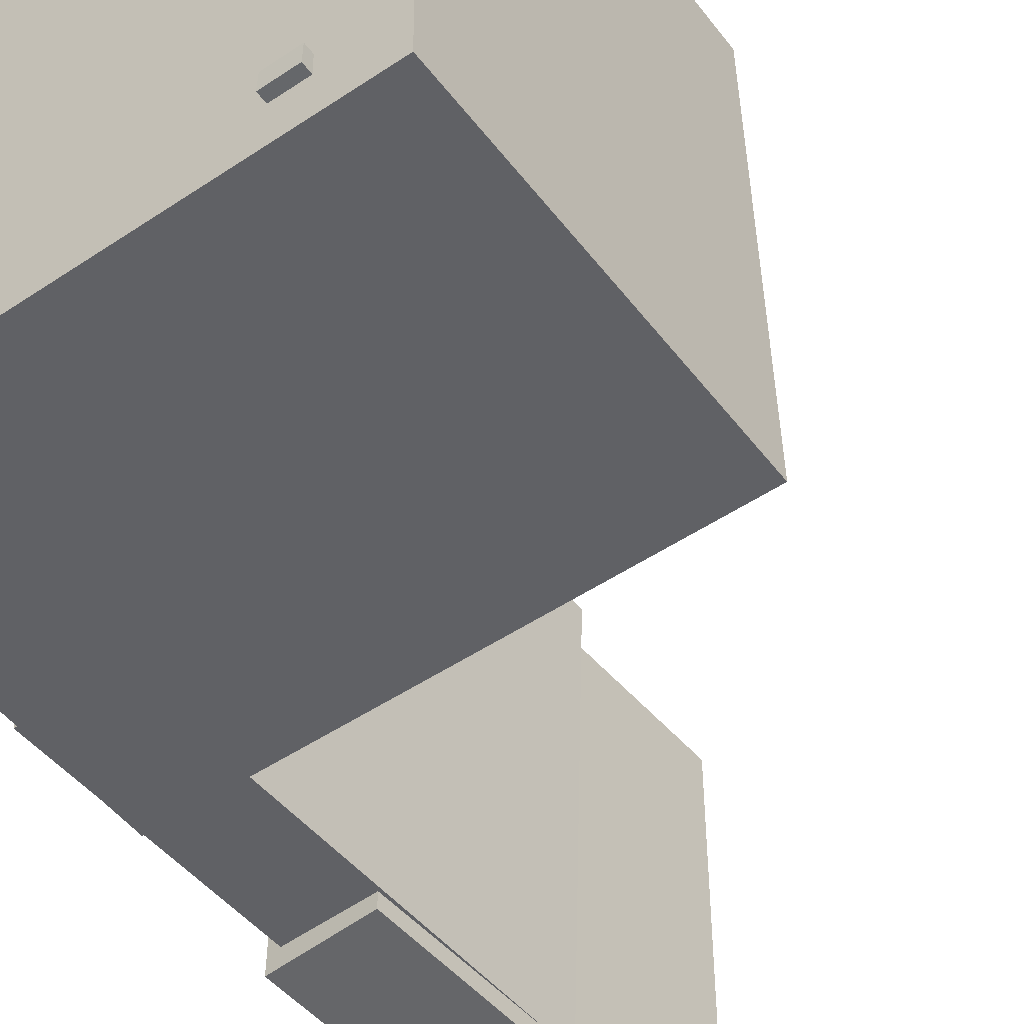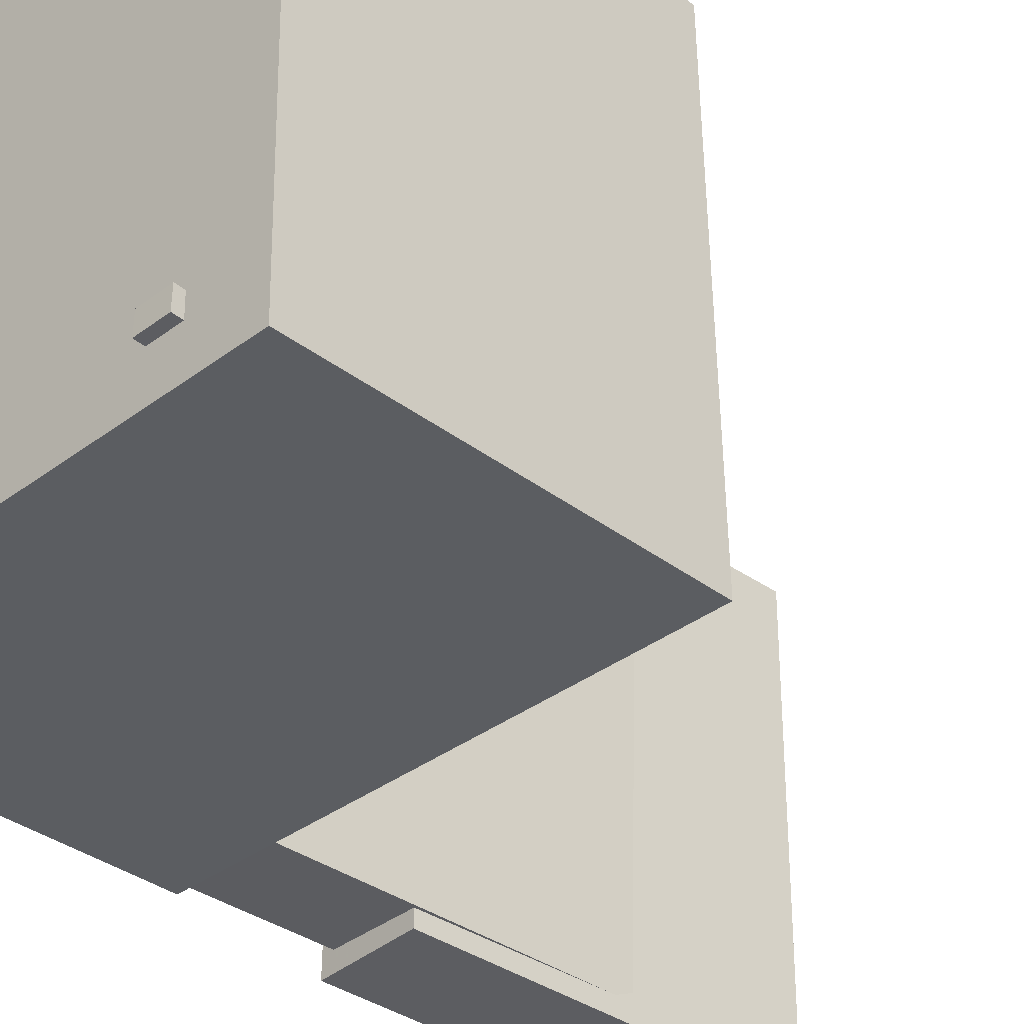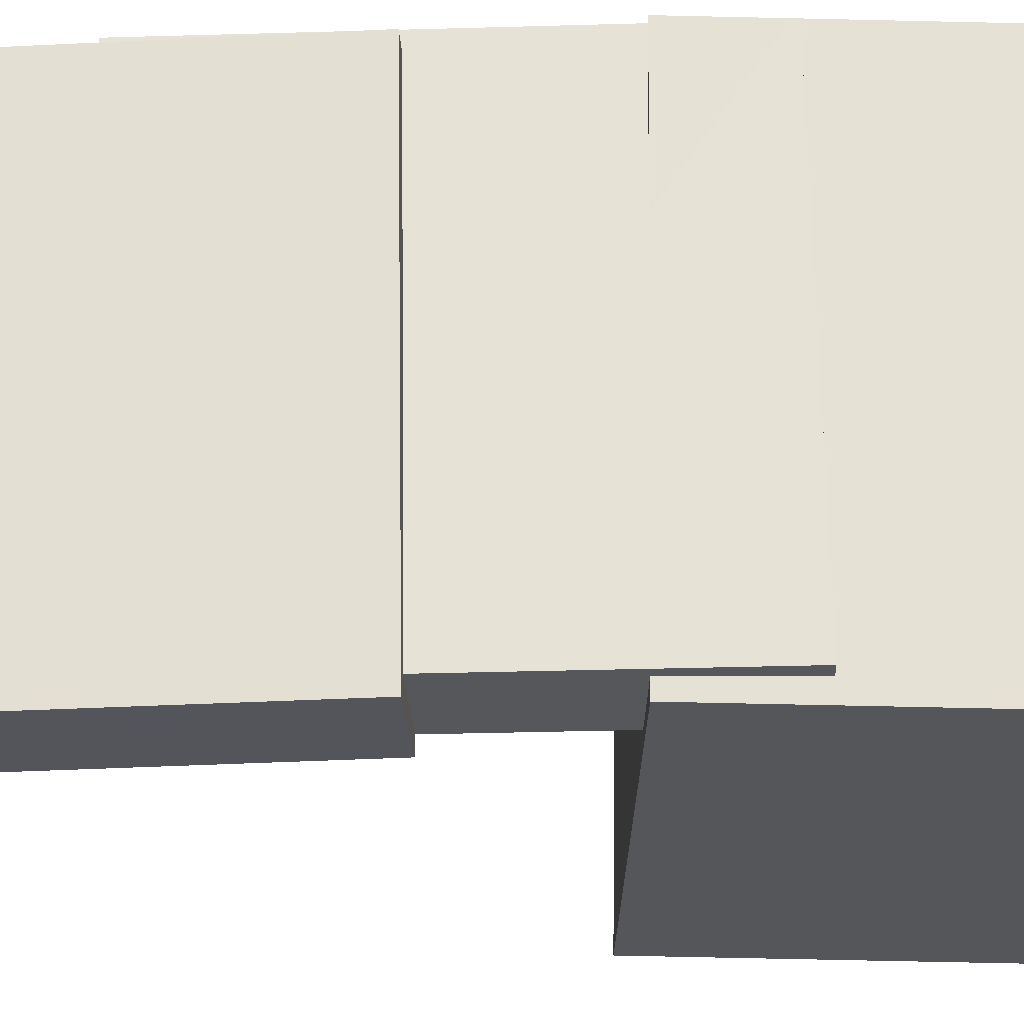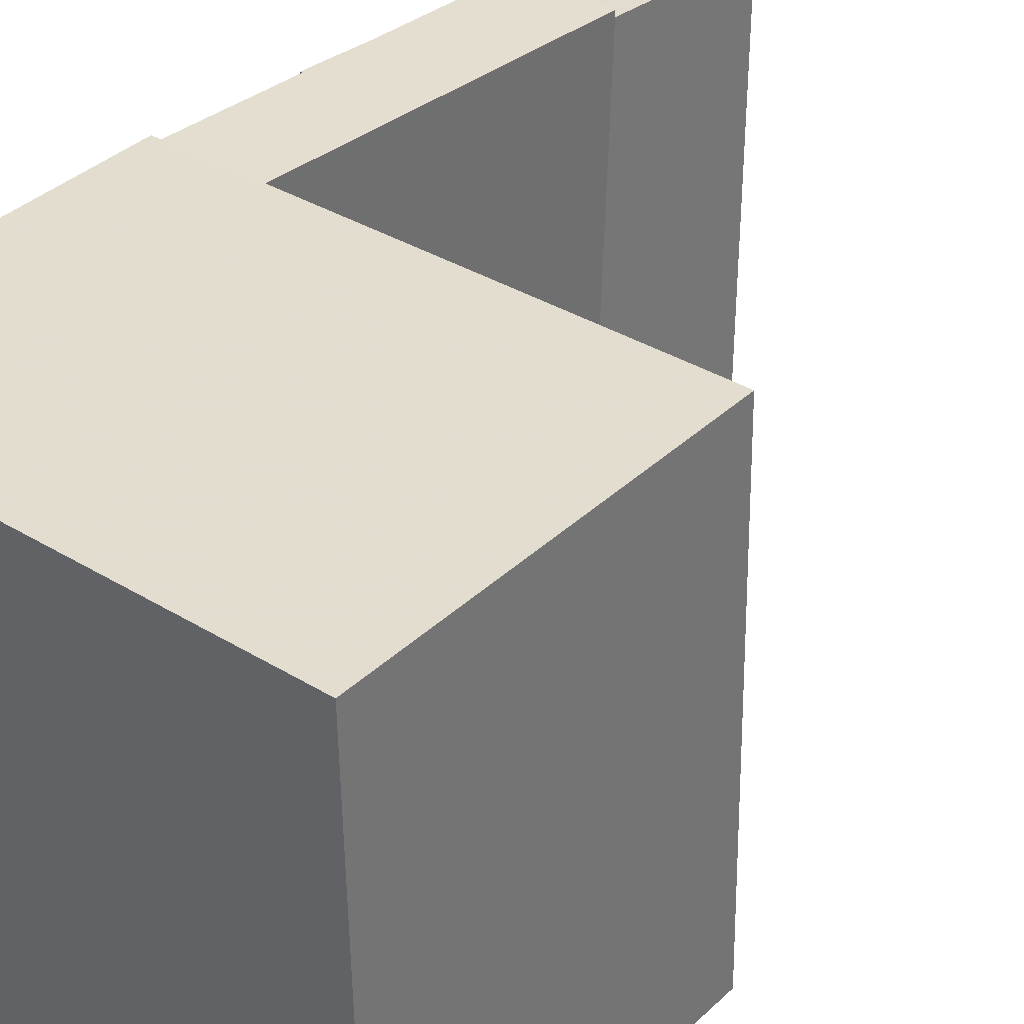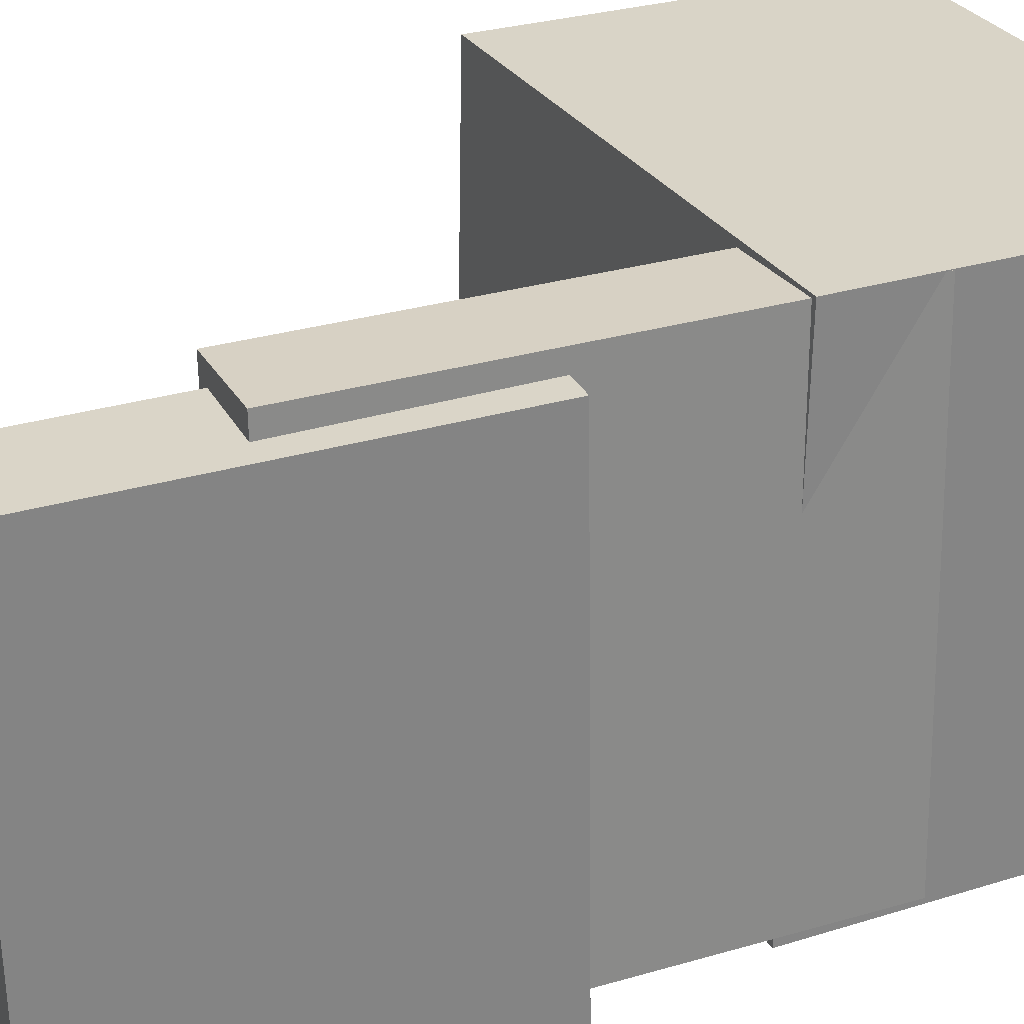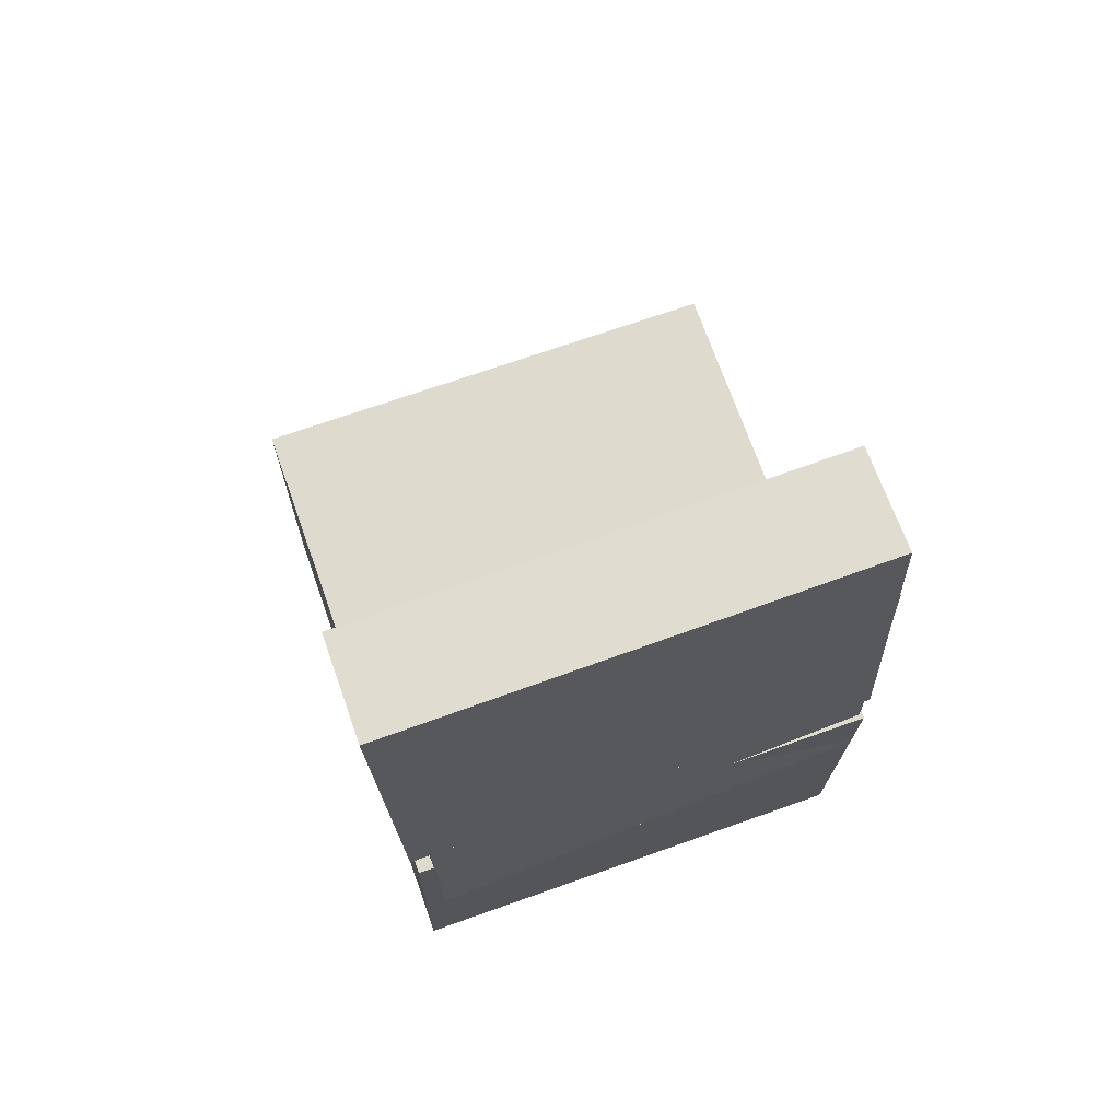
<metadata>
{"format":"obj","ext":"obj","renderer":"f3d","projection":"perspective","resolution":1024,"background":"white","views":[{"elev":-50.9,"azim":35.7,"up":"+Z"},{"elev":-35.9,"azim":44.1,"up":"+Z"},{"elev":-25.5,"azim":-91.1,"up":"+Z"},{"elev":35.2,"azim":39.3,"up":"+Z"},{"elev":28.7,"azim":-116.6,"up":"+Z"},{"elev":72.0,"azim":-109.9,"up":"+Y"}]}
</metadata>
<code>
v -0.1735 0.3371 -0.09017
v -0.1702 0.3432 0.087
v -0.1599 0.3386 -0.09047
v -0.1566 0.3447 0.08669
v -0.1708 0.313 -0.08939
v -0.1675 0.3191 0.08777
v -0.1572 0.3145 -0.0897
v -0.1539 0.3206 0.08747
f 1.0 7.0 5.0
f 1.0 3.0 7.0
f 1.0 4.0 3.0
f 1.0 2.0 4.0
f 3.0 8.0 7.0
f 3.0 4.0 8.0
f 5.0 7.0 8.0
f 5.0 8.0 6.0
f 1.0 5.0 6.0
f 1.0 6.0 2.0
f 2.0 6.0 8.0
f 2.0 8.0 4.0
v -0.1432 -0.1437 -0.1795
v -0.1483 -0.1471 0.1971
v -0.1408 -0.06529 -0.1787
v -0.1459 -0.06865 0.1978
v 0.176 -0.1534 -0.1752
v 0.1709 -0.1567 0.2014
v 0.1784 -0.07493 -0.1745
v 0.1732 -0.0783 0.2021
f 9.0 15.0 13.0
f 9.0 11.0 15.0
f 9.0 12.0 11.0
f 9.0 10.0 12.0
f 11.0 16.0 15.0
f 11.0 12.0 16.0
f 13.0 15.0 16.0
f 13.0 16.0 14.0
f 9.0 13.0 14.0
f 9.0 14.0 10.0
f 10.0 14.0 16.0
f 10.0 16.0 12.0
v -0.09148 0.3817 -0.2034
v -0.09369 0.3886 0.1803
v -0.1143 0.06957 -0.1979
v -0.1165 0.0765 0.1858
v -0.1741 0.3877 -0.204
v -0.1763 0.3946 0.1797
v -0.1969 0.07559 -0.1985
v -0.1991 0.08253 0.1852
f 17.0 23.0 21.0
f 17.0 19.0 23.0
f 17.0 20.0 19.0
f 17.0 18.0 20.0
f 19.0 24.0 23.0
f 19.0 20.0 24.0
f 21.0 23.0 24.0
f 21.0 24.0 22.0
f 17.0 21.0 22.0
f 17.0 22.0 18.0
f 18.0 22.0 24.0
f 18.0 24.0 20.0
v 0.14 -0.3587 -0.1618
v 0.1413 -0.1226 -0.167
v 0.1664 -0.3589 -0.1617
v 0.1678 -0.1227 -0.1669
v 0.1399 -0.3583 -0.1444
v 0.1413 -0.1222 -0.1495
v 0.1664 -0.3585 -0.1443
v 0.1677 -0.1223 -0.1494
f 25.0 31.0 29.0
f 25.0 27.0 31.0
f 25.0 28.0 27.0
f 25.0 26.0 28.0
f 27.0 32.0 31.0
f 27.0 28.0 32.0
f 29.0 31.0 32.0
f 29.0 32.0 30.0
f 25.0 29.0 30.0
f 25.0 30.0 26.0
f 26.0 30.0 32.0
f 26.0 32.0 28.0
v -0.177 0.2444 -0.1833
v -0.1656 0.2462 0.2
v -0.1022 0.2402 -0.1855
v -0.09074 0.242 0.1978
v -0.1985 -0.1361 -0.1809
v -0.1871 -0.1342 0.2024
v -0.1237 -0.1403 -0.1831
v -0.1122 -0.1385 0.2002
f 33.0 39.0 37.0
f 33.0 35.0 39.0
f 33.0 36.0 35.0
f 33.0 34.0 36.0
f 35.0 40.0 39.0
f 35.0 36.0 40.0
f 37.0 39.0 40.0
f 37.0 40.0 38.0
f 33.0 37.0 38.0
f 33.0 38.0 34.0
f 34.0 38.0 40.0
f 34.0 40.0 36.0
v -0.1865 -0.05202 0.2044
v -0.1876 -0.3552 0.1997
v 0.2235 -0.05351 0.2064
v 0.2224 -0.3567 0.2017
v -0.1845 -0.04584 -0.1951
v -0.1856 -0.349 -0.1998
v 0.2255 -0.04732 -0.193
v 0.2245 -0.3505 -0.1977
f 41.0 47.0 45.0
f 41.0 43.0 47.0
f 41.0 44.0 43.0
f 41.0 42.0 44.0
f 43.0 48.0 47.0
f 43.0 44.0 48.0
f 45.0 47.0 48.0
f 45.0 48.0 46.0
f 41.0 45.0 46.0
f 41.0 46.0 42.0
f 42.0 46.0 48.0
f 42.0 48.0 44.0

</code>
